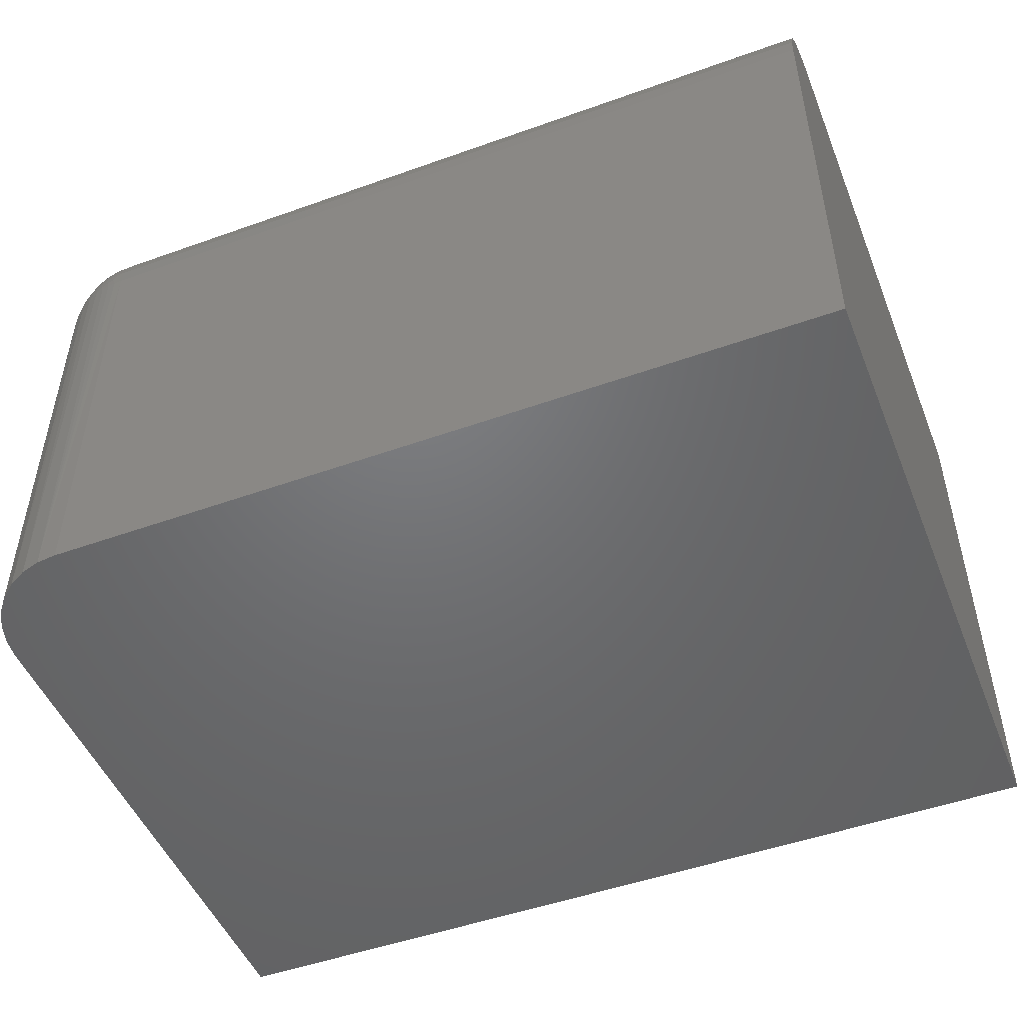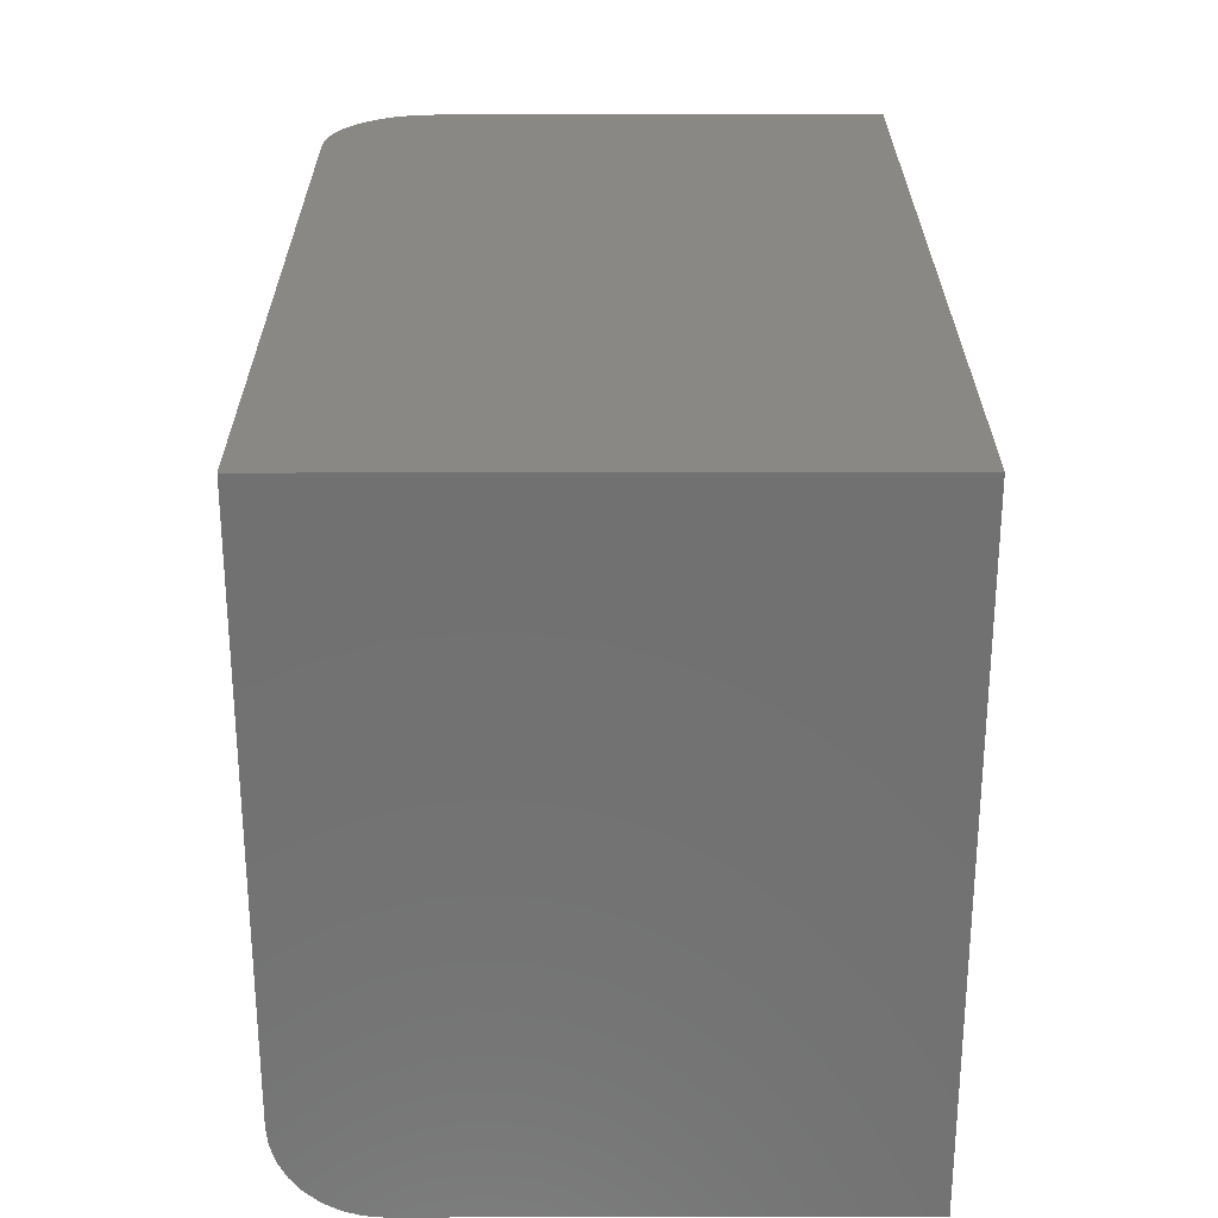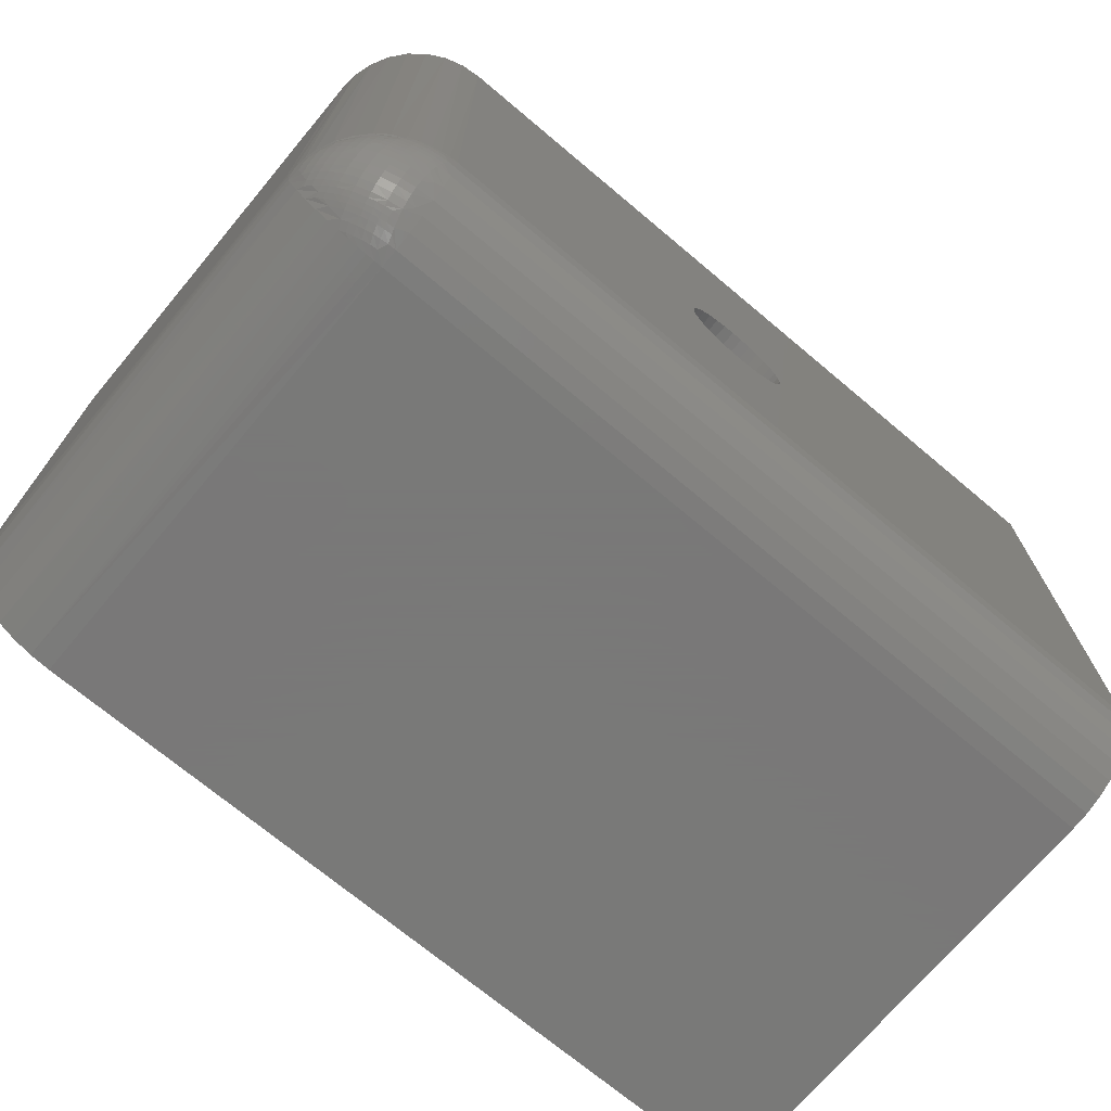
<metadata>
{"format":"stl","ext":"stl","renderer":"f3d","projection":"perspective","resolution":1024,"background":"white","views":[{"elev":-49.3,"azim":21.6,"up":"+Z"},{"elev":26.8,"azim":89.8,"up":"+Y"},{"elev":-71.5,"azim":-40.0,"up":"+Y"}]}
</metadata>
<code>
# stl→obj: 304 verts, 604 faces
v -0.4609 0.4461 0.75
v -0.4609 -0.3281 0.75
v -0.07812 9.185e-18 0.75
v -0.07668 0.01463 0.75
v -0.07242 0.0287 0.75
v -0.06549 0.04167 0.75
v -0.05616 0.05303 0.75
v -0.04479 0.06236 0.75
v -0.03183 0.06929 0.75
v -0.01776 0.07356 0.75
v -0.003125 0.075 0.75
v 0.6016 0.4461 0.75
v 0.6016 -0.3281 0.75
v -0.003125 -0.075 0.75
v -0.01776 -0.07356 0.75
v -0.03183 -0.06929 0.75
v -0.04479 -0.06236 0.75
v -0.05616 -0.05303 0.75
v -0.06549 -0.04167 0.75
v -0.07242 -0.0287 0.75
v -0.07668 -0.01463 0.75
v 0.07043 0.01463 0.75
v 0.07187 0 0.75
v 0.07043 -0.01463 0.75
v 0.06617 -0.0287 0.75
v 0.05924 -0.04167 0.75
v 0.04991 -0.05303 0.75
v 0.03854 -0.06236 0.75
v 0.02558 -0.06929 0.75
v 0.01151 -0.07356 0.75
v 0.01151 0.07356 0.75
v 0.02558 0.06929 0.75
v 0.03854 0.06236 0.75
v 0.04991 0.05303 0.75
v 0.05924 0.04167 0.75
v 0.06617 0.0287 0.75
v -0.003125 -0.075 0.375
v 0.01151 -0.07356 0.375
v 0.02558 -0.06929 0.375
v 0.03854 -0.06236 0.375
v 0.04991 -0.05303 0.375
v 0.05924 -0.04167 0.375
v 0.06617 -0.0287 0.375
v 0.07043 -0.01463 0.375
v 0.07187 0 0.375
v -0.01776 -0.07356 0.375
v -0.03183 -0.06929 0.375
v -0.04479 -0.06236 0.375
v -0.05616 -0.05303 0.375
v -0.06549 -0.04167 0.375
v -0.07242 -0.0287 0.375
v -0.07668 -0.01463 0.375
v -0.07812 9.185e-18 0.375
v -0.003125 0.075 0.375
v -0.01776 0.07356 0.375
v -0.03183 0.06929 0.375
v -0.04479 0.06236 0.375
v -0.05616 0.05303 0.375
v -0.06549 0.04167 0.375
v -0.07242 0.0287 0.375
v -0.07668 0.01463 0.375
v 0.01151 0.07356 0.375
v 0.02558 0.06929 0.375
v 0.03854 0.06236 0.375
v 0.04991 0.05303 0.375
v 0.05924 0.04167 0.375
v 0.06617 0.0287 0.375
v 0.07043 0.01463 0.375
v -0.4609 -0.4531 0.625
v 0.6016 -0.4531 0.625
v -0.4609 -0.4507 0.6494
v 0.6016 -0.4507 0.6494
v -0.4609 -0.4436 0.6728
v 0.6016 -0.4436 0.6728
v -0.4609 -0.4321 0.6944
v 0.6016 -0.4321 0.6944
v -0.4609 -0.4165 0.7134
v 0.6016 -0.4165 0.7134
v -0.4609 -0.3976 0.7289
v 0.6016 -0.3976 0.7289
v -0.4609 -0.376 0.7405
v 0.6016 -0.376 0.7405
v -0.4609 -0.3525 0.7476
v 0.6016 -0.3525 0.7476
v -0.6016 0.4461 0.6094
v -0.6016 0.4461 0
v -0.6016 -0.3125 0.6094
v -0.6016 -0.3125 0
v -0.4609 -0.4531 0
v 0.6016 -0.4531 0
v 0.6016 0.4461 0
v -0.4884 -0.4504 0
v -0.5148 -0.4424 0
v -0.5391 -0.4294 0
v -0.5604 -0.4119 0
v -0.5779 -0.3906 0
v -0.5909 -0.3663 0
v -0.5989 -0.3399 0
v -0.5989 0.4461 0.6368
v -0.5909 0.4461 0.6632
v -0.5779 0.4461 0.6875
v -0.5604 0.4461 0.7088
v -0.5391 0.4461 0.7263
v -0.5148 0.4461 0.7393
v -0.4884 0.4461 0.7473
v -0.5846 -0.3199 0.6763
v -0.5719 -0.3221 0.6957
v -0.5562 -0.324 0.7127
v -0.6005 -0.3144 0.6267
v -0.5982 -0.3159 0.6398
v -0.5946 -0.3174 0.6533
v -0.5395 -0.3254 0.726
v -0.5229 -0.3265 0.7356
v -0.5084 -0.3272 0.7418
v -0.4952 -0.3277 0.7458
v -0.4835 -0.3279 0.7482
v -0.4721 -0.3281 0.7496
v -0.5084 -0.4449 0.6241
v -0.5229 -0.4387 0.6234
v -0.5719 -0.3988 0.619
v -0.5846 -0.3794 0.6168
v -0.5945 -0.3564 0.6143
v -0.4721 -0.4527 0.625
v -0.4835 -0.4513 0.6248
v -0.4952 -0.4489 0.6245
v -0.5395 -0.4291 0.6223
v -0.5562 -0.4158 0.6208
v -0.5982 -0.3429 0.6128
v -0.6005 -0.3298 0.6113
v -0.6001 -0.3278 0.6246
v -0.4772 -0.3401 0.7486
v -0.4818 -0.3513 0.7464
v -0.4716 -0.3522 0.7473
v -0.5477 -0.3376 0.7194
v -0.5284 -0.3372 0.7323
v -0.5637 -0.3328 0.705
v -0.4754 -0.3627 0.7445
v -0.4777 -0.3697 0.7419
v -0.4828 -0.39 0.7318
v -0.4843 -0.399 0.7258
v -0.4723 -0.4 0.7268
v -0.5962 -0.333 0.6448
v -0.5904 -0.3354 0.6622
v -0.4851 -0.4074 0.7191
v -0.4854 -0.4151 0.7119
v -0.4723 -0.43 0.6967
v -0.4851 -0.4224 0.7041
v -0.4842 -0.429 0.6957
v -0.5904 -0.3654 0.6321
v -0.5962 -0.348 0.6298
v -0.583 -0.3811 0.6328
v -0.4828 -0.435 0.6868
v -0.5655 -0.4053 0.6362
v -0.5814 -0.3847 0.626
v -0.4754 -0.4476 0.6594
v -0.4716 -0.4505 0.649
v -0.4777 -0.4451 0.6665
v -0.5477 -0.4225 0.6344
v -0.5636 -0.4082 0.6295
v -0.5284 -0.4355 0.634
v -0.4772 -0.4517 0.6369
v -0.4869 -0.4503 0.6355
v -0.4971 -0.4482 0.6333
v -0.5067 -0.4453 0.6305
v -0.5158 -0.442 0.6271
v -0.4869 -0.3387 0.7472
v -0.4971 -0.3365 0.745
v -0.5067 -0.3337 0.7422
v -0.5158 -0.3303 0.7388
v -0.5199 -0.3411 0.7363
v -0.5318 -0.3473 0.7291
v -0.5144 -0.3547 0.7365
v -0.5498 -0.3445 0.7167
v -0.5421 -0.3496 0.7218
v -0.557 -0.3389 0.7111
v -0.5814 -0.3293 0.6815
v -0.5748 -0.3384 0.6905
v -0.5656 -0.3395 0.7021
v -0.4814 -0.3834 0.7356
v -0.4911 -0.3821 0.7343
v -0.5017 -0.3869 0.7287
v -0.5004 -0.3804 0.7326
v -0.5104 -0.3779 0.7301
v -0.5211 -0.3814 0.7232
v -0.5386 -0.374 0.7158
v -0.5373 -0.3675 0.7197
v -0.5456 -0.363 0.7152
v -0.5547 -0.3646 0.7064
v -0.5635 -0.3681 0.6949
v -0.5713 -0.3706 0.6824
v -0.5569 -0.3819 0.6936
v -0.5703 -0.3622 0.689
v -0.5997 -0.3199 0.6317
v -0.5703 -0.3922 0.6589
v -0.5635 -0.3981 0.6649
v -0.5569 -0.3969 0.6786
v -0.5712 -0.3856 0.6674
v -0.5997 -0.3349 0.6166
v -0.4911 -0.4375 0.6788
v -0.4813 -0.4388 0.6801
v -0.5004 -0.4358 0.6771
v -0.5017 -0.4319 0.6836
v -0.5103 -0.4333 0.6746
v -0.5198 -0.4303 0.6716
v -0.5455 -0.4184 0.6598
v -0.5372 -0.4229 0.6643
v -0.5385 -0.419 0.6708
v -0.5533 -0.4134 0.6548
v -0.5547 -0.4096 0.6613
v -0.5748 -0.3937 0.6351
v -0.5421 -0.425 0.6463
v -0.5318 -0.4322 0.644
v -0.5498 -0.4199 0.6413
v -0.557 -0.4143 0.6357
v -0.5199 -0.4394 0.6379
v -0.5144 -0.4397 0.6515
v -0.4817 -0.4496 0.6481
v -0.4796 -0.3765 0.7391
v -0.583 -0.3361 0.6779
v -0.4796 -0.4423 0.6732
v -0.5109 -0.3446 0.7397
v -0.5014 -0.3475 0.7426
v -0.4913 -0.3498 0.745
v -0.5049 -0.3576 0.7395
v -0.4949 -0.36 0.7418
v -0.4854 -0.3616 0.7434
v -0.5339 -0.3541 0.7264
v -0.5165 -0.3616 0.7338
v -0.507 -0.3645 0.7367
v -0.497 -0.3669 0.7392
v -0.4876 -0.3686 0.7408
v -0.4895 -0.3752 0.7378
v -0.4988 -0.3735 0.7361
v -0.5088 -0.3711 0.7337
v -0.5182 -0.3681 0.7307
v -0.5357 -0.3607 0.7233
v -0.5439 -0.3562 0.7188
v -0.5517 -0.3512 0.7138
v -0.5589 -0.3456 0.7082
v -0.5674 -0.3465 0.6987
v -0.5606 -0.3525 0.7047
v -0.5533 -0.358 0.7102
v -0.5198 -0.3749 0.7271
v -0.562 -0.3592 0.7009
v -0.5688 -0.3532 0.6949
v -0.5764 -0.3451 0.6868
v -0.5847 -0.3453 0.672
v -0.578 -0.3542 0.681
v -0.5561 -0.3735 0.7003
v -0.5399 -0.3829 0.7096
v -0.5224 -0.3902 0.717
v -0.5031 -0.3958 0.7225
v -0.5407 -0.3912 0.7029
v -0.5232 -0.3985 0.7103
v -0.5039 -0.4041 0.7158
v -0.5915 -0.344 0.6557
v -0.5857 -0.3538 0.6656
v -0.5789 -0.3627 0.6744
v -0.5966 -0.3409 0.6377
v -0.5919 -0.3518 0.6486
v -0.586 -0.3617 0.6584
v -0.5792 -0.3705 0.6672
v -0.5716 -0.3784 0.6752
v -0.5572 -0.3896 0.6864
v -0.5409 -0.3989 0.6957
v -0.5234 -0.4063 0.703
v -0.5042 -0.4119 0.7086
v -0.5915 -0.359 0.6407
v -0.5857 -0.3688 0.6506
v -0.5789 -0.3777 0.6594
v -0.5407 -0.4062 0.6879
v -0.5232 -0.4135 0.6952
v -0.5039 -0.4191 0.7008
v -0.5561 -0.4035 0.6703
v -0.5399 -0.4129 0.6796
v -0.5224 -0.4202 0.687
v -0.5031 -0.4258 0.6925
v -0.5847 -0.3753 0.642
v -0.5779 -0.3842 0.6509
v -0.5763 -0.3901 0.6418
v -0.5688 -0.3981 0.6499
v -0.562 -0.4041 0.6559
v -0.521 -0.4264 0.6781
v -0.5673 -0.4019 0.6432
v -0.5606 -0.4079 0.6493
v -0.5588 -0.4114 0.6423
v -0.5516 -0.417 0.6479
v -0.5439 -0.422 0.6529
v -0.5356 -0.4265 0.6574
v -0.5182 -0.4339 0.6648
v -0.5087 -0.4369 0.6678
v -0.4988 -0.4393 0.6703
v -0.4894 -0.441 0.672
v -0.5339 -0.4295 0.6509
v -0.5164 -0.437 0.6583
v -0.507 -0.4399 0.6613
v -0.497 -0.4423 0.6637
v -0.4876 -0.444 0.6653
v -0.5049 -0.4426 0.6544
v -0.4948 -0.445 0.6568
v -0.4854 -0.4466 0.6584
v -0.5109 -0.4429 0.6414
v -0.5014 -0.4458 0.6443
v -0.4913 -0.4481 0.6466
f 1 2 3
f 1 3 4
f 1 4 5
f 1 5 6
f 1 6 7
f 1 7 8
f 1 8 9
f 1 9 10
f 1 10 11
f 1 11 12
f 2 13 14
f 2 14 15
f 2 15 16
f 2 16 17
f 2 17 18
f 2 18 19
f 2 19 20
f 2 20 21
f 2 21 3
f 13 22 23
f 13 23 24
f 13 24 25
f 13 25 26
f 13 26 27
f 13 27 28
f 13 28 29
f 13 29 30
f 13 30 14
f 12 11 31
f 12 31 32
f 12 32 33
f 12 33 34
f 12 34 35
f 12 35 36
f 12 36 22
f 12 22 13
f 37 30 38
f 38 30 29
f 38 29 39
f 39 29 28
f 39 28 40
f 40 28 27
f 40 27 41
f 41 27 26
f 41 26 42
f 42 26 25
f 42 25 43
f 43 25 24
f 43 24 44
f 44 24 23
f 44 23 45
f 30 37 14
f 14 37 46
f 14 46 15
f 15 46 47
f 15 47 16
f 16 47 48
f 16 48 17
f 17 48 49
f 17 49 18
f 18 49 50
f 18 50 19
f 19 50 51
f 19 51 20
f 20 51 52
f 20 52 21
f 21 52 53
f 21 53 3
f 54 10 55
f 55 10 9
f 55 9 56
f 56 9 8
f 56 8 57
f 57 8 7
f 57 7 58
f 58 7 6
f 58 6 59
f 59 6 5
f 59 5 60
f 60 5 4
f 60 4 61
f 61 4 3
f 61 3 53
f 10 54 11
f 11 54 62
f 11 62 31
f 31 62 63
f 31 63 32
f 32 63 64
f 32 64 33
f 33 64 65
f 33 65 34
f 34 65 66
f 34 66 35
f 35 66 67
f 35 67 36
f 36 67 68
f 36 68 22
f 22 68 45
f 22 45 23
f 55 62 54
f 62 55 56
f 62 56 63
f 63 56 57
f 63 57 64
f 64 57 58
f 64 58 65
f 41 48 40
f 40 48 47
f 40 47 39
f 39 47 46
f 39 46 38
f 38 46 37
f 65 58 66
f 66 58 59
f 66 59 67
f 67 59 60
f 67 60 68
f 68 60 61
f 68 61 45
f 45 61 53
f 45 53 44
f 44 53 52
f 44 52 43
f 43 52 51
f 43 51 42
f 42 51 50
f 42 50 41
f 41 50 49
f 41 49 48
f 69 70 71
f 71 70 72
f 71 72 73
f 73 72 74
f 73 74 75
f 75 74 76
f 75 76 77
f 77 76 78
f 77 78 79
f 79 78 80
f 79 80 81
f 81 80 82
f 81 82 83
f 83 82 84
f 83 84 2
f 2 84 13
f 85 86 87
f 87 86 88
f 69 89 70
f 70 89 90
f 88 86 91
f 88 91 90
f 88 90 89
f 88 89 92
f 88 92 93
f 88 93 94
f 88 94 95
f 88 95 96
f 88 96 97
f 88 97 98
f 86 85 99
f 86 99 100
f 86 100 101
f 86 101 102
f 86 102 103
f 86 103 104
f 86 104 105
f 86 105 1
f 86 1 12
f 86 12 91
f 100 106 101
f 106 107 101
f 102 101 107
f 107 108 102
f 85 87 99
f 99 87 109
f 99 109 110
f 99 110 100
f 100 110 111
f 100 111 106
f 102 108 103
f 103 108 112
f 103 112 104
f 104 112 113
f 104 113 114
f 104 114 105
f 105 114 115
f 105 115 116
f 105 116 1
f 1 116 117
f 1 117 2
f 93 118 119
f 95 120 96
f 96 120 121
f 96 121 97
f 121 122 97
f 89 69 92
f 92 69 123
f 92 123 124
f 118 93 125
f 125 93 92
f 125 92 124
f 93 119 94
f 94 119 126
f 94 126 95
f 95 126 127
f 95 127 120
f 97 122 98
f 98 122 128
f 98 128 129
f 87 88 129
f 129 88 98
f 129 130 87
f 130 109 87
f 117 131 2
f 131 83 2
f 131 132 133
f 131 133 83
f 108 134 135
f 135 112 108
f 107 136 134
f 134 108 107
f 137 138 81
f 83 137 81
f 139 140 141
f 110 142 143
f 144 145 77
f 141 144 77
f 146 75 77
f 147 146 77
f 148 146 147
f 128 122 149
f 150 128 149
f 151 122 121
f 149 122 151
f 75 146 152
f 153 121 120
f 154 121 153
f 155 156 71
f 157 155 71
f 120 127 158
f 159 120 158
f 127 126 160
f 158 127 160
f 123 161 162
f 162 124 123
f 124 162 163
f 163 125 124
f 125 163 164
f 164 118 125
f 118 164 165
f 165 119 118
f 166 131 117
f 116 166 117
f 167 166 116
f 115 167 116
f 168 167 115
f 114 168 115
f 169 168 114
f 113 169 114
f 113 135 170
f 113 112 135
f 133 137 83
f 170 171 172
f 135 171 170
f 171 135 134
f 173 174 171
f 134 173 171
f 175 173 134
f 136 175 134
f 176 177 178
f 139 179 180
f 180 181 139
f 182 181 180
f 181 182 183
f 183 184 181
f 185 186 187
f 187 188 185
f 140 144 141
f 189 190 191
f 192 190 189
f 110 193 142
f 109 193 110
f 145 147 77
f 194 195 196
f 197 194 196
f 198 128 150
f 129 128 198
f 148 152 146
f 199 200 152
f 201 199 152
f 202 201 152
f 203 201 202
f 204 203 202
f 205 206 207
f 208 205 207
f 209 208 207
f 210 154 153
f 211 158 212
f 213 158 211
f 158 213 214
f 214 159 158
f 160 215 216
f 212 160 216
f 212 158 160
f 217 161 156
f 160 119 215
f 119 160 126
f 69 71 156
f 69 156 161
f 69 161 123
f 106 176 178
f 106 178 136
f 106 136 107
f 79 81 218
f 79 218 179
f 79 179 139
f 79 139 141
f 79 141 77
f 111 110 143
f 111 143 219
f 111 219 176
f 111 176 106
f 73 75 152
f 73 152 200
f 73 200 220
f 73 220 157
f 73 157 71
f 113 170 169
f 169 170 221
f 169 221 168
f 168 221 222
f 168 222 167
f 167 222 223
f 167 223 166
f 166 223 132
f 166 132 131
f 170 172 221
f 221 172 224
f 221 224 222
f 222 224 225
f 222 225 223
f 223 225 226
f 223 226 132
f 132 226 137
f 132 137 133
f 174 227 171
f 171 227 228
f 171 228 172
f 172 228 229
f 172 229 224
f 224 229 230
f 224 230 225
f 225 230 231
f 225 231 226
f 226 231 138
f 226 138 137
f 81 138 218
f 218 138 231
f 218 231 232
f 232 231 230
f 232 230 233
f 233 230 229
f 233 229 234
f 234 229 228
f 234 228 235
f 235 228 227
f 235 227 236
f 236 227 174
f 236 174 237
f 237 174 173
f 237 173 238
f 238 173 175
f 238 175 239
f 239 175 136
f 239 136 178
f 177 240 178
f 178 240 241
f 178 241 239
f 239 241 242
f 239 242 238
f 238 242 187
f 238 187 237
f 237 187 186
f 237 186 236
f 236 186 243
f 236 243 235
f 235 243 183
f 235 183 234
f 234 183 182
f 234 182 233
f 233 182 180
f 233 180 232
f 232 180 179
f 232 179 218
f 183 243 184
f 184 243 186
f 184 186 185
f 187 242 188
f 188 242 241
f 188 241 244
f 244 241 240
f 244 240 245
f 245 240 177
f 245 177 246
f 246 177 176
f 246 176 219
f 143 247 219
f 219 247 248
f 219 248 246
f 246 248 192
f 246 192 245
f 245 192 189
f 245 189 244
f 244 189 249
f 244 249 188
f 188 249 250
f 188 250 185
f 185 250 251
f 185 251 184
f 184 251 252
f 184 252 181
f 181 252 140
f 181 140 139
f 189 191 249
f 249 191 253
f 249 253 250
f 250 253 254
f 250 254 251
f 251 254 255
f 251 255 252
f 252 255 144
f 252 144 140
f 142 256 143
f 143 256 257
f 143 257 247
f 247 257 258
f 247 258 248
f 248 258 190
f 248 190 192
f 109 130 193
f 193 130 259
f 193 259 142
f 142 259 260
f 142 260 256
f 256 260 261
f 256 261 257
f 257 261 262
f 257 262 258
f 258 262 263
f 258 263 190
f 190 263 264
f 190 264 191
f 191 264 265
f 191 265 253
f 253 265 266
f 253 266 254
f 254 266 267
f 254 267 255
f 255 267 145
f 255 145 144
f 129 198 130
f 130 198 150
f 130 150 259
f 259 150 268
f 259 268 260
f 260 268 269
f 260 269 261
f 261 269 270
f 261 270 262
f 262 270 197
f 262 197 263
f 263 197 196
f 263 196 264
f 264 196 271
f 264 271 265
f 265 271 272
f 265 272 266
f 266 272 273
f 266 273 267
f 267 273 147
f 267 147 145
f 195 274 196
f 196 274 275
f 196 275 271
f 271 275 276
f 271 276 272
f 272 276 277
f 272 277 273
f 273 277 148
f 273 148 147
f 150 149 268
f 268 149 278
f 268 278 269
f 269 278 279
f 269 279 270
f 270 279 194
f 270 194 197
f 149 151 278
f 278 151 280
f 278 280 279
f 279 280 281
f 279 281 194
f 194 281 282
f 194 282 195
f 195 282 209
f 195 209 274
f 274 209 207
f 274 207 275
f 275 207 283
f 275 283 276
f 276 283 202
f 276 202 277
f 277 202 152
f 277 152 148
f 202 283 204
f 204 283 207
f 204 207 206
f 121 154 151
f 151 154 210
f 151 210 280
f 280 210 284
f 280 284 281
f 281 284 285
f 281 285 282
f 282 285 208
f 282 208 209
f 210 153 284
f 284 153 286
f 284 286 285
f 285 286 287
f 285 287 208
f 208 287 288
f 208 288 205
f 205 288 289
f 205 289 206
f 206 289 290
f 206 290 204
f 204 290 291
f 204 291 203
f 203 291 292
f 203 292 201
f 201 292 293
f 201 293 199
f 199 293 220
f 199 220 200
f 120 159 153
f 153 159 214
f 153 214 286
f 286 214 213
f 286 213 287
f 287 213 211
f 287 211 288
f 288 211 294
f 288 294 289
f 289 294 295
f 289 295 290
f 290 295 296
f 290 296 291
f 291 296 297
f 291 297 292
f 292 297 298
f 292 298 293
f 293 298 157
f 293 157 220
f 211 212 294
f 294 212 216
f 294 216 295
f 295 216 299
f 295 299 296
f 296 299 300
f 296 300 297
f 297 300 301
f 297 301 298
f 298 301 155
f 298 155 157
f 215 302 216
f 216 302 303
f 216 303 299
f 299 303 304
f 299 304 300
f 300 304 217
f 300 217 301
f 301 217 156
f 301 156 155
f 119 165 215
f 215 165 164
f 215 164 302
f 302 164 163
f 302 163 303
f 303 163 162
f 303 162 304
f 304 162 161
f 304 161 217
f 13 84 82
f 13 82 80
f 13 80 78
f 13 78 76
f 13 76 74
f 13 74 72
f 13 72 70
f 13 70 90
f 13 90 91
f 13 91 12

</code>
